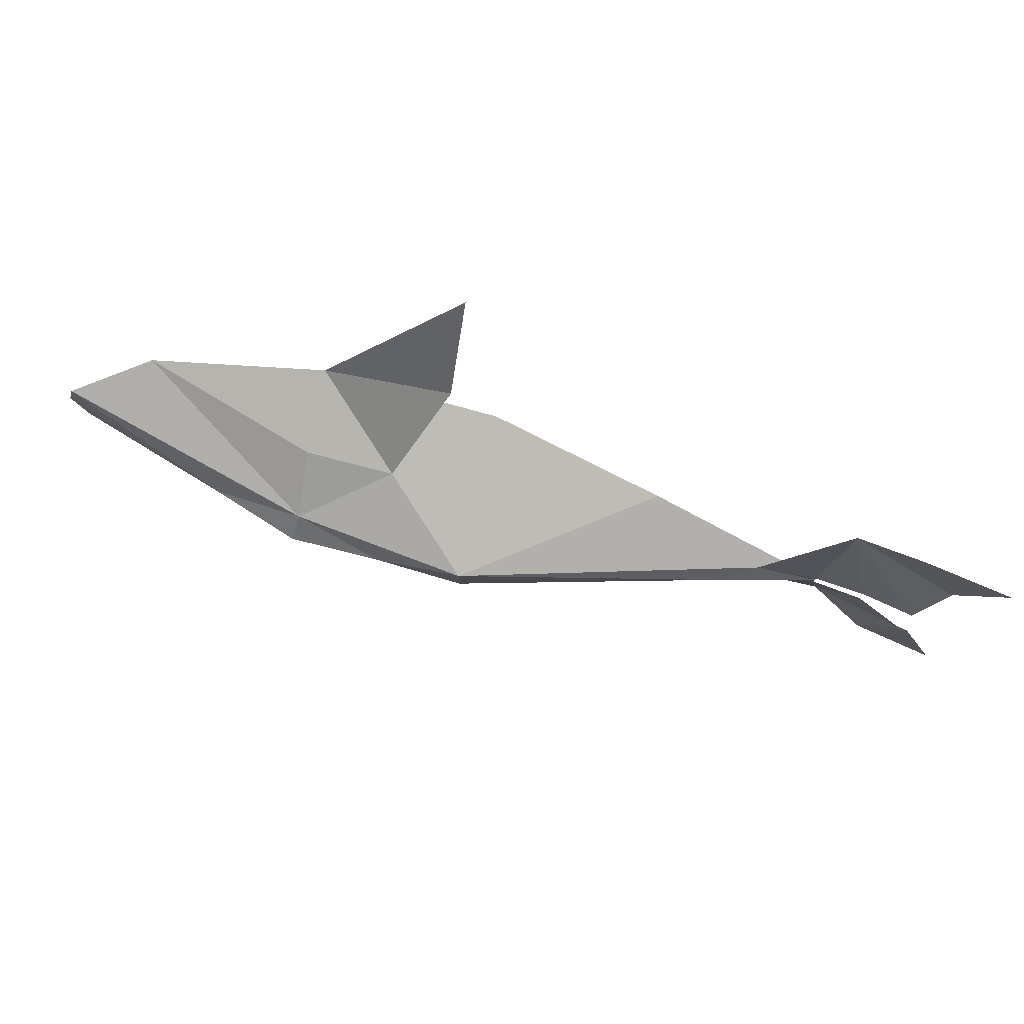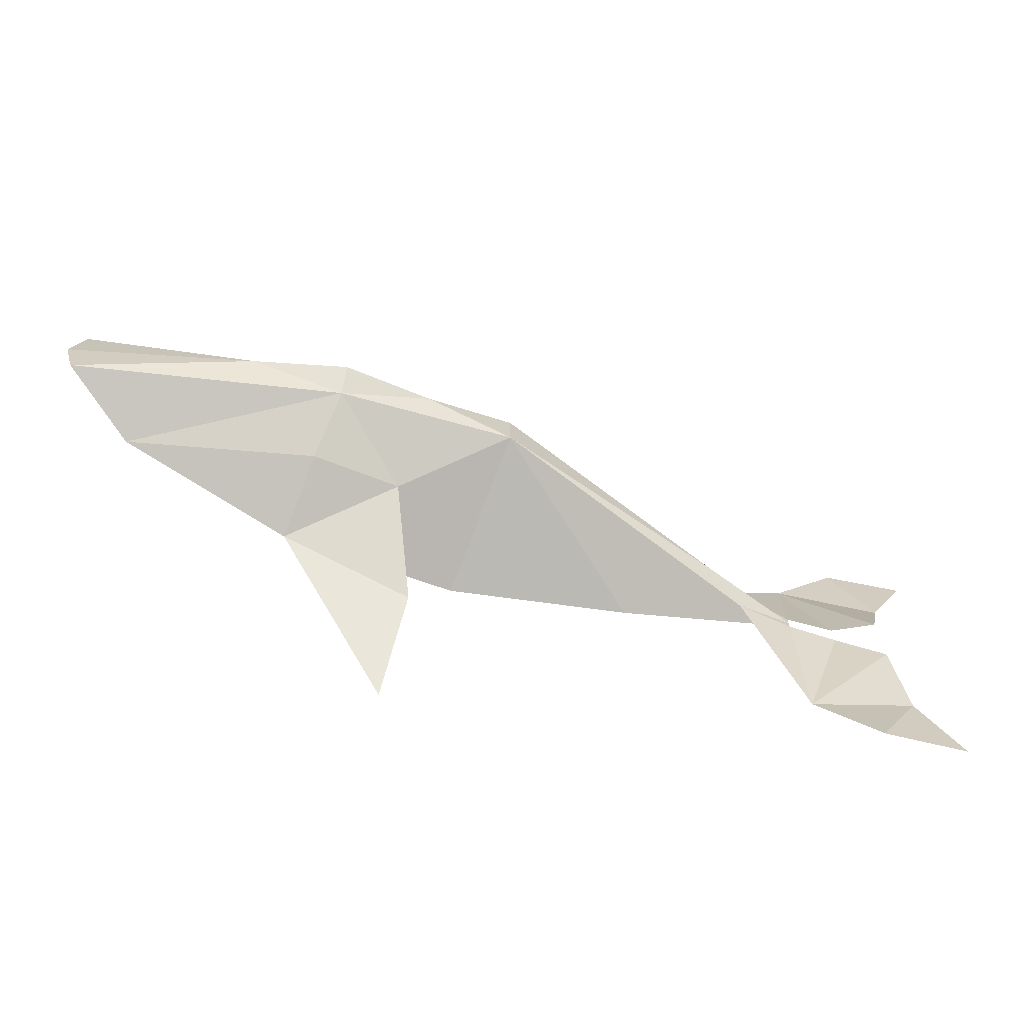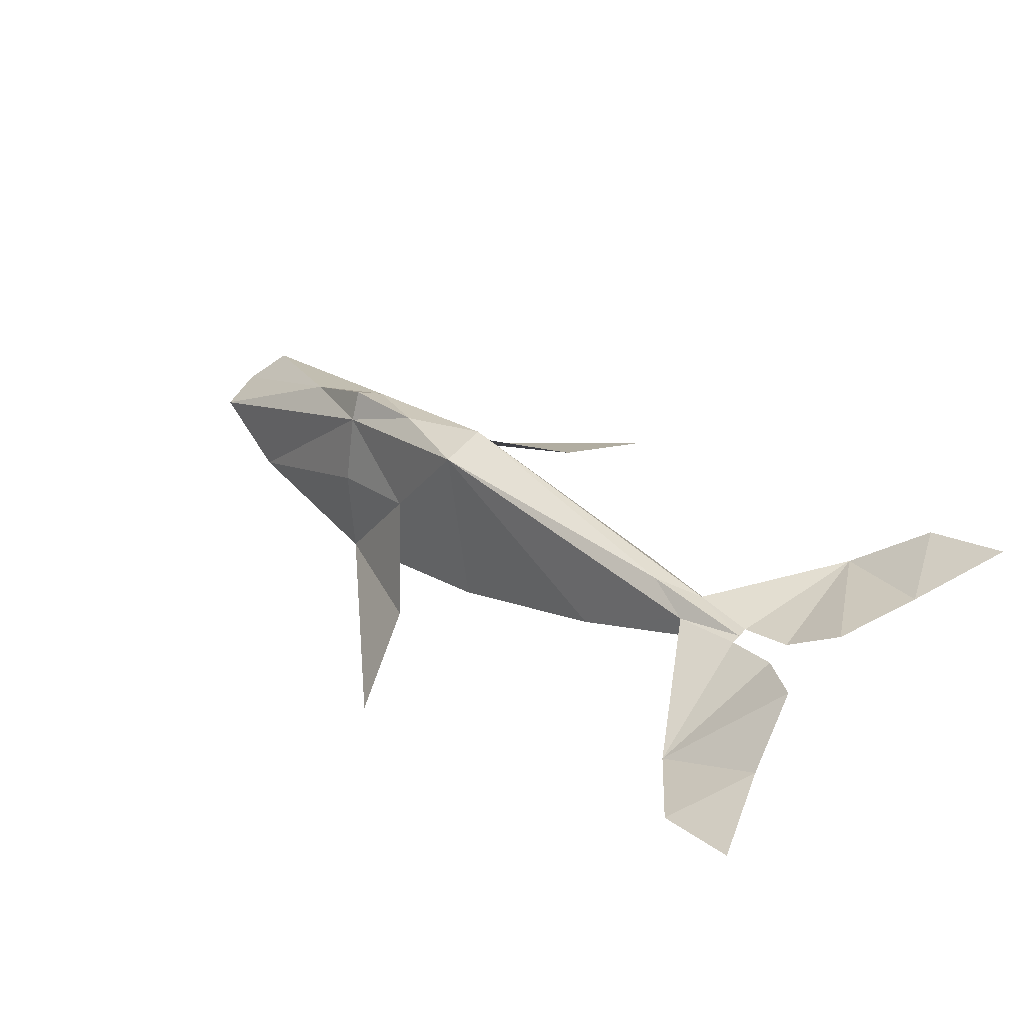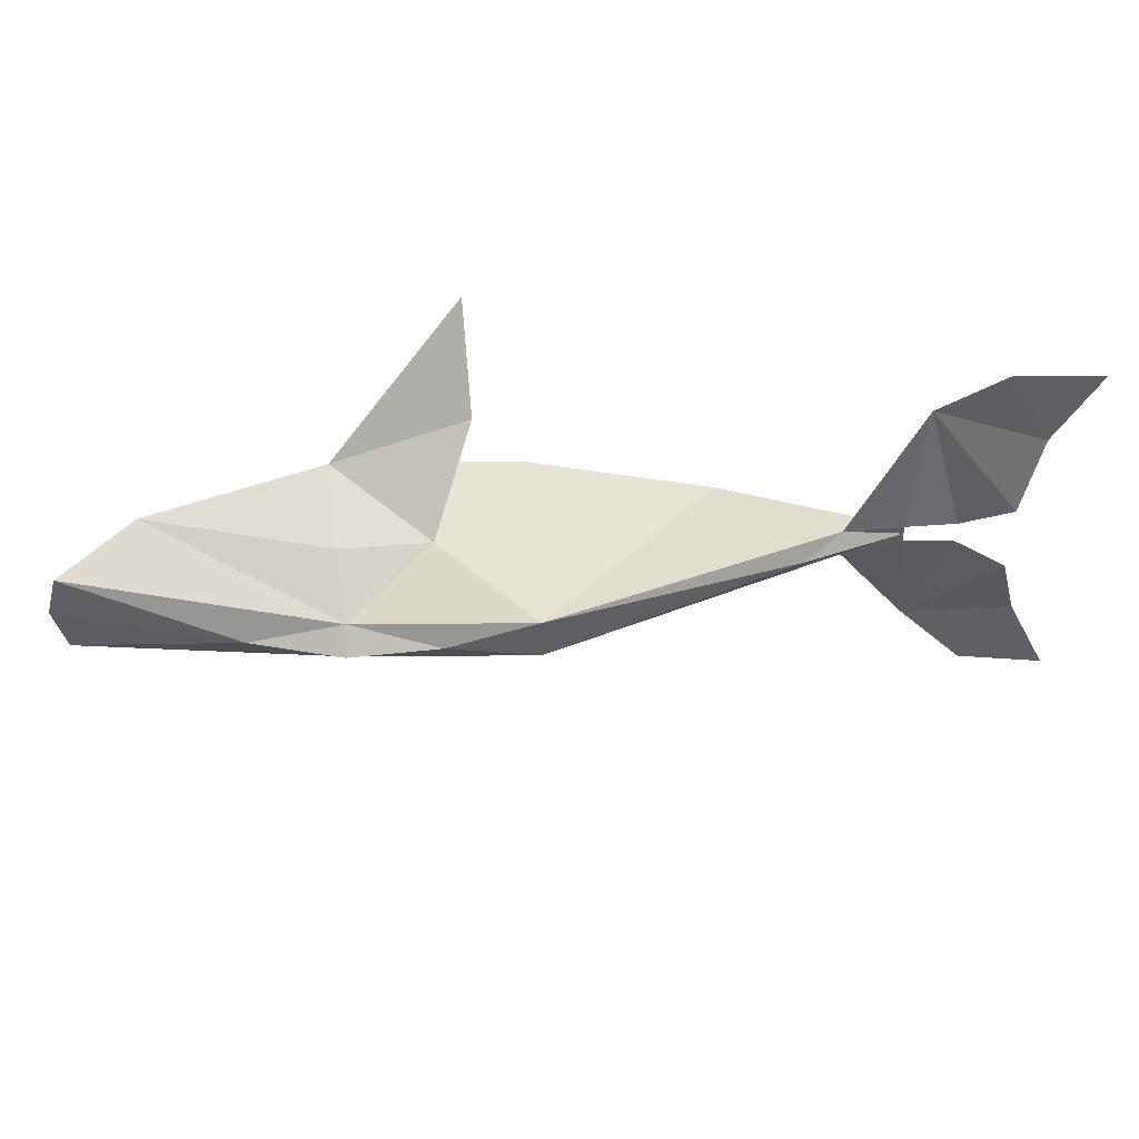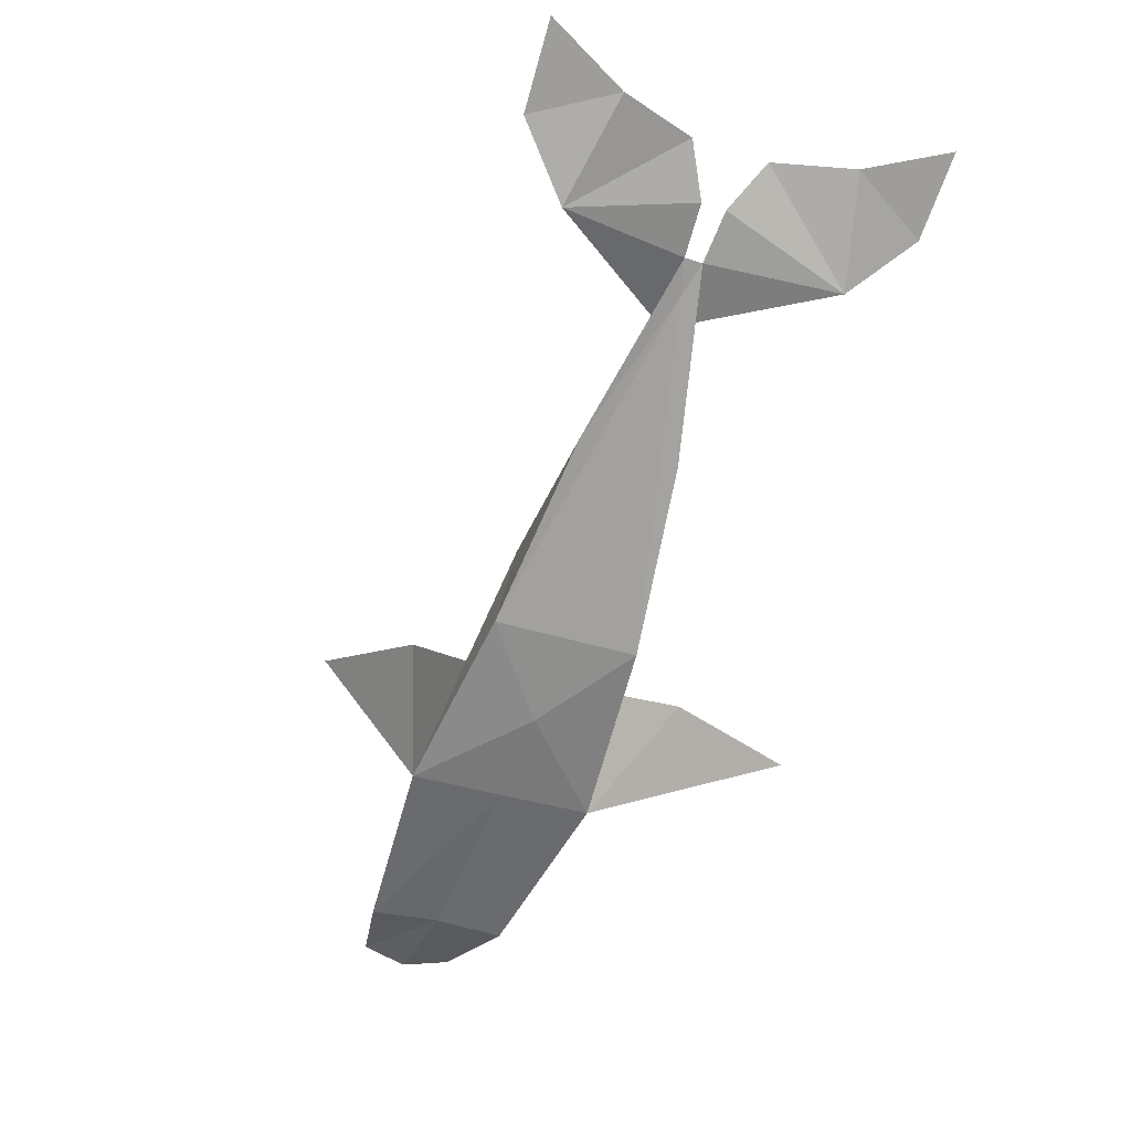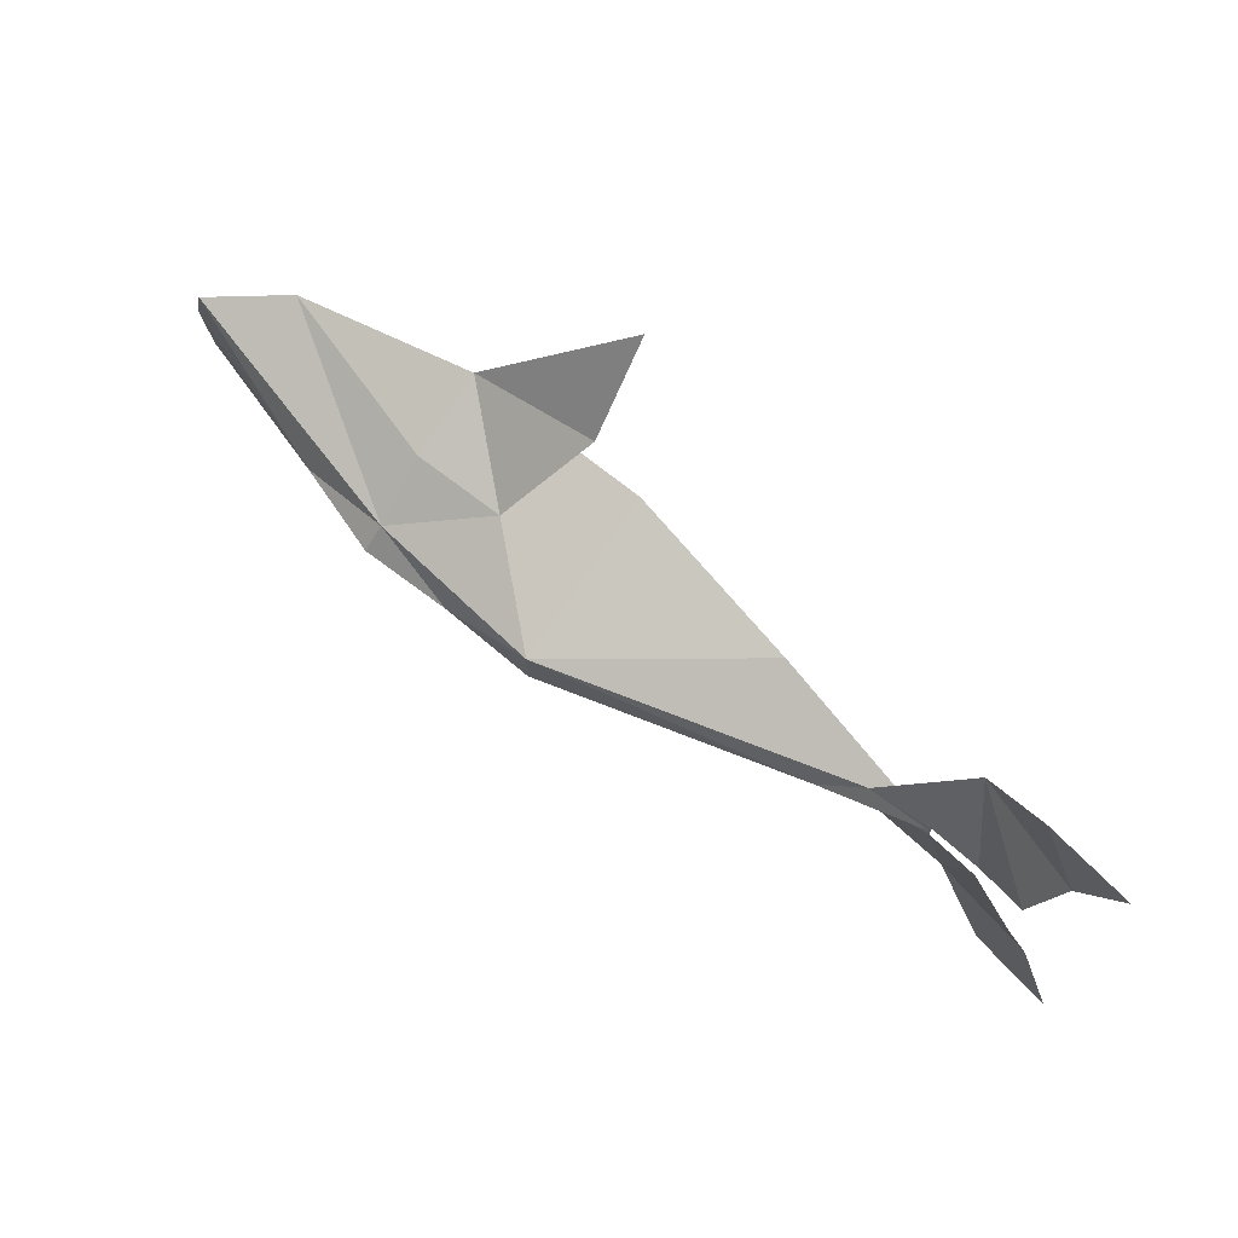
<metadata>
{"format":"obj","ext":"obj","renderer":"f3d","projection":"perspective","resolution":1024,"background":"white","views":[{"elev":77.9,"azim":-12.2,"up":"+Y"},{"elev":-68.3,"azim":-48.5,"up":"+Y"},{"elev":63.3,"azim":43.0,"up":"+Z"},{"elev":47.0,"azim":-33.5,"up":"+Y"},{"elev":-36.6,"azim":67.1,"up":"+Z"},{"elev":69.9,"azim":10.9,"up":"+Y"}]}
</metadata>
<code>
v -1.202 -0.25 -4.761
v -0.5432 -1 -6.186
v -1.202 0.25 -4.761
v -0.5432 1 -6.186
v 0.4548 -0.25 -3.688
v 1.251 -0.7929 -5.302
v 0.4548 0.25 -3.688
v 1.251 0.7929 -5.302
v -3.478 0.5 -6.716
v 4.485 0.1 -2.816
v -3.478 -0.5 -6.716
v 4.485 -0.1 -2.816
v -2.47 0.75 -6.802
v -2.47 -0.75 -6.802
v -0.9412 -0.663 -5.379
v -0.9412 0.663 -5.379
v -0.04421 0.625 -4.937
v -0.04421 -0.625 -4.937
v 1.112 -2.5 -6.151
v 0.7801 -1.5 -5.478
v 1.112 2.5 -6.151
v 0.7801 1.5 -5.478
v 3.846 -0.175 -3.071
v 3.846 0.175 -3.071
v 2.868 0.55 -4.059
v 2.868 -0.55 -4.059
v 1.251 0 -5.302
v -1.339 0 -4.572
v 0.4548 0 -3.688
v -0.5432 0 -6.186
v -0.4422 0 -4.13
v 4.18 0 -3.027
v 3.333 0 -3.065
v 4.485 0 -2.816
v 0.3948 0 -5.801
v -2.441 0 -6.775
v -2.089 0 -5.313
v -3.588 0 -6.795
v 5.273 2.138 -2.441
v 4.761 1.53 -2.949
v 6.038 2.18 -1.887
v 5.669 1.272 -2.154
v 5.379 0.415 -2.126
v 4.965 0.1343 -2.517
v 5.273 -2.138 -2.441
v 4.761 -1.53 -2.949
v 6.038 -2.18 -1.887
v 5.669 -1.272 -2.154
v 5.379 -0.415 -2.126
v 4.965 -0.1343 -2.517
f 16 4 13
f 37 3 9
f 6 35 27
f 16 3 17
f 22 4 17
f 11 14 1
f 36 9 13
f 32 8 25
f 9 38 37
f 4 35 30
f 8 35 4
f 36 14 11
f 7 24 25
f 38 9 36
f 5 1 18
f 34 10 24
f 5 26 23
f 6 18 2
f 23 26 12
f 2 18 15
f 2 14 30
f 7 31 29
f 45 48 47
f 38 36 11
f 44 10 40
f 7 17 3
f 33 23 34
f 15 18 1
f 33 7 29
f 32 26 6
f 3 31 7
f 20 18 2
f 34 23 12
f 6 2 35
f 2 30 35
f 8 32 27
f 9 3 13
f 3 16 13
f 37 28 3
f 26 32 12
f 12 32 34
f 8 4 17
f 4 16 17
f 22 21 4
f 6 27 32
f 33 29 5
f 4 30 13
f 30 36 13
f 25 10 32
f 10 34 32
f 8 27 35
f 25 8 7
f 24 10 25
f 50 46 12
f 1 5 31
f 7 33 24
f 33 34 24
f 1 14 15
f 37 1 28
f 12 46 23
f 5 23 33
f 20 2 19
f 30 14 36
f 46 48 45
f 5 18 6
f 1 31 28
f 48 46 49
f 49 46 50
f 10 24 40
f 40 39 42
f 39 41 42
f 42 43 40
f 43 44 40
f 7 8 17
f 5 29 31
f 26 5 6
f 3 28 31
f 15 14 2
f 37 11 1
f 11 37 38

</code>
